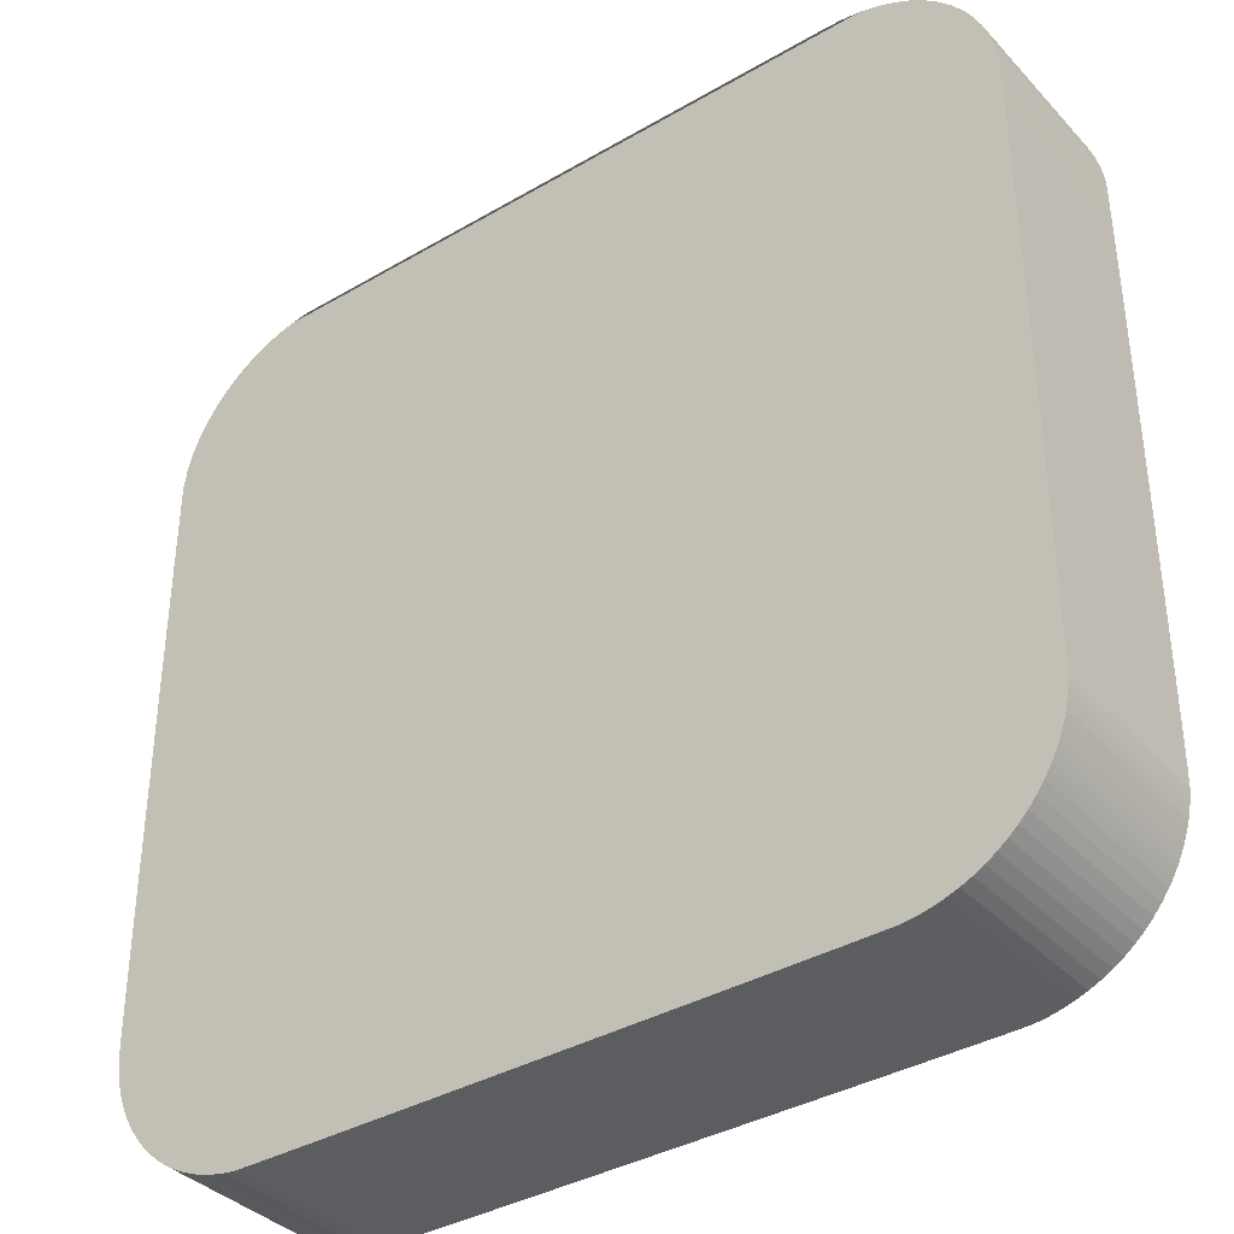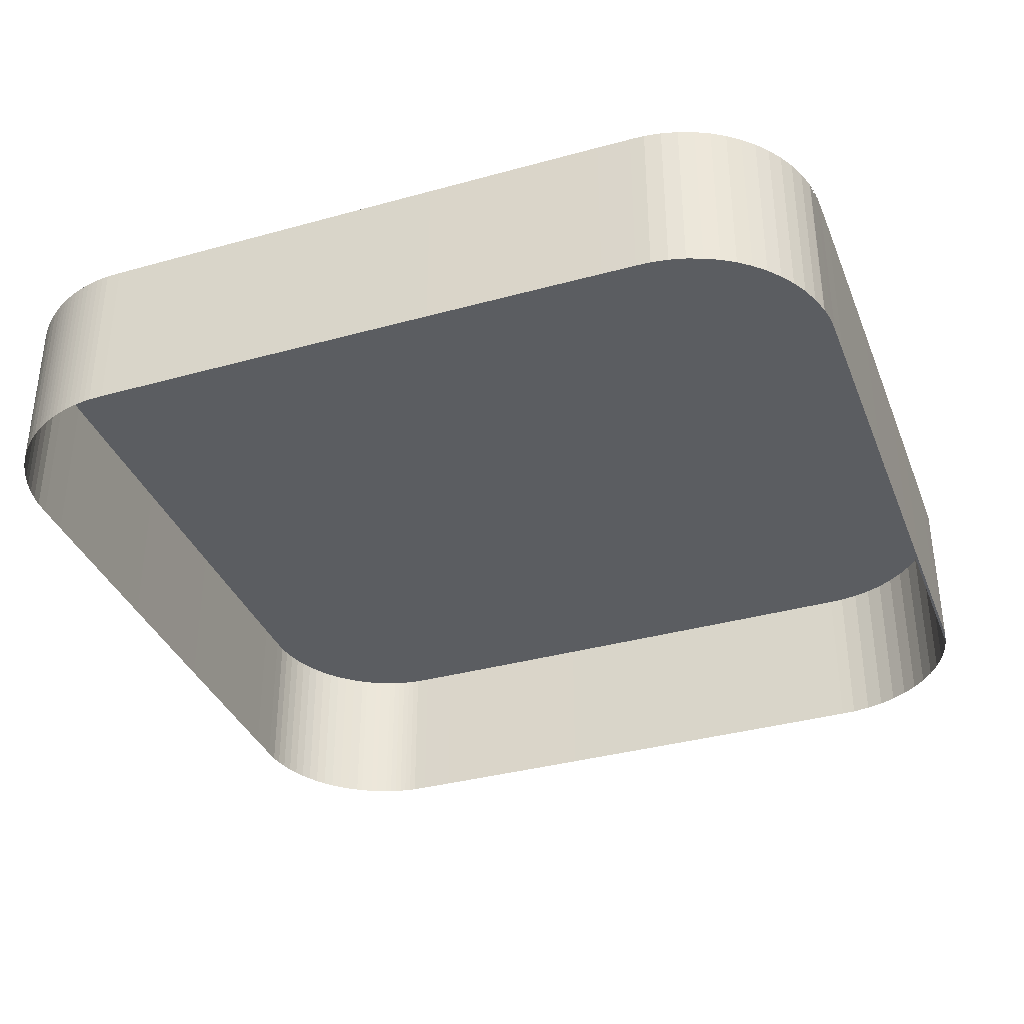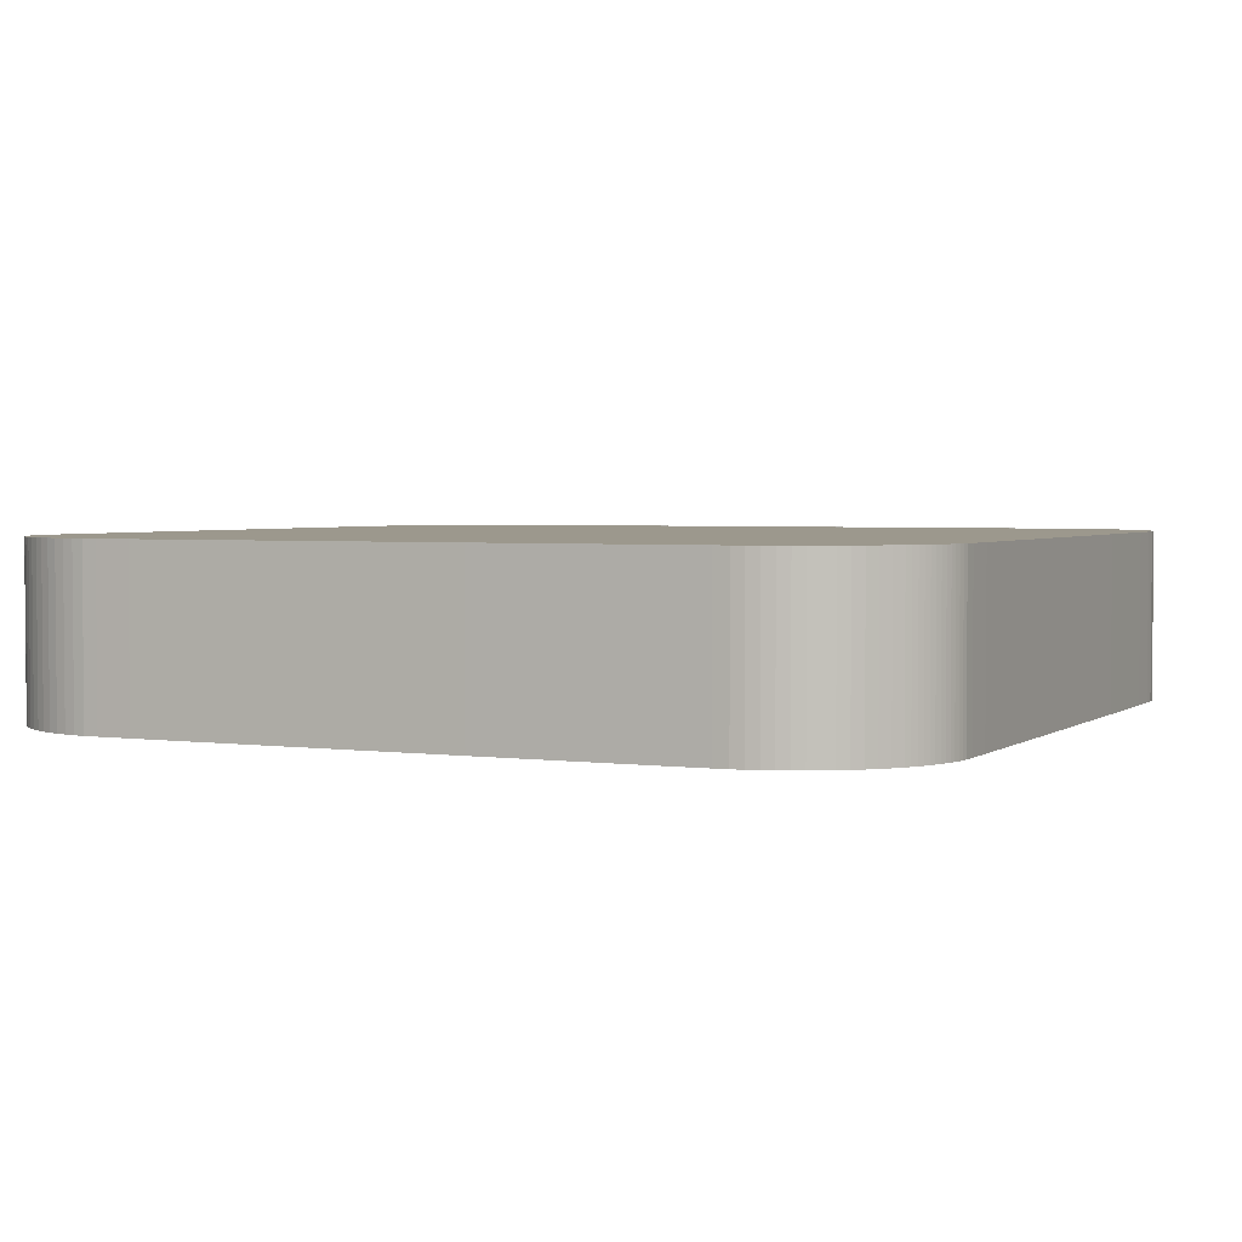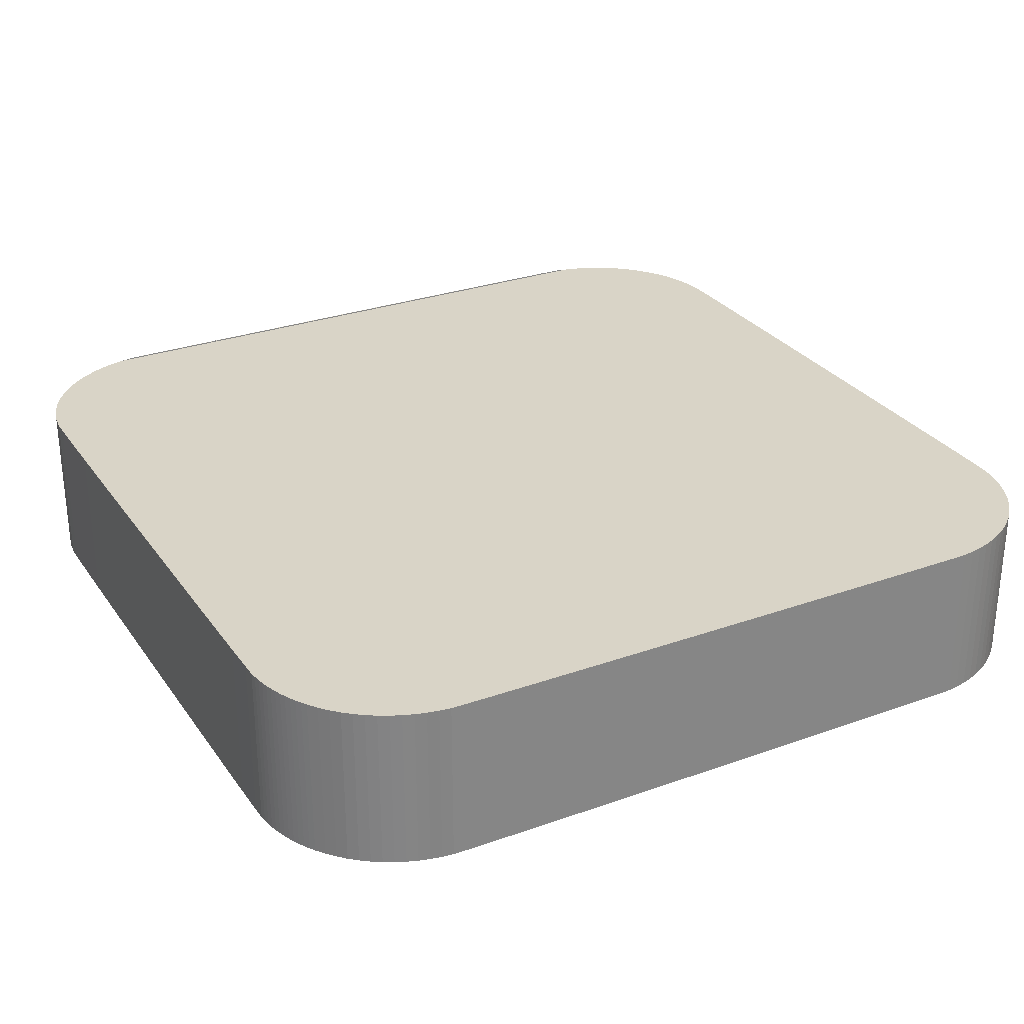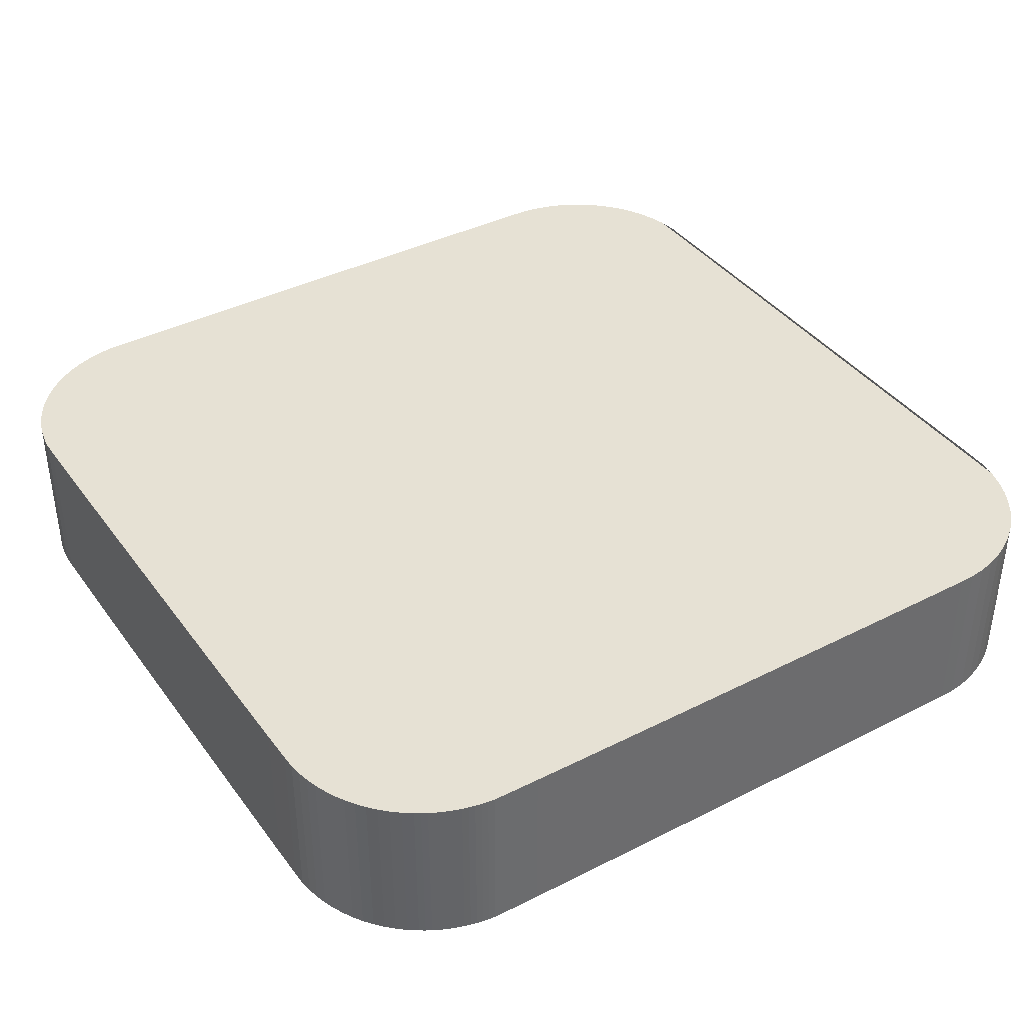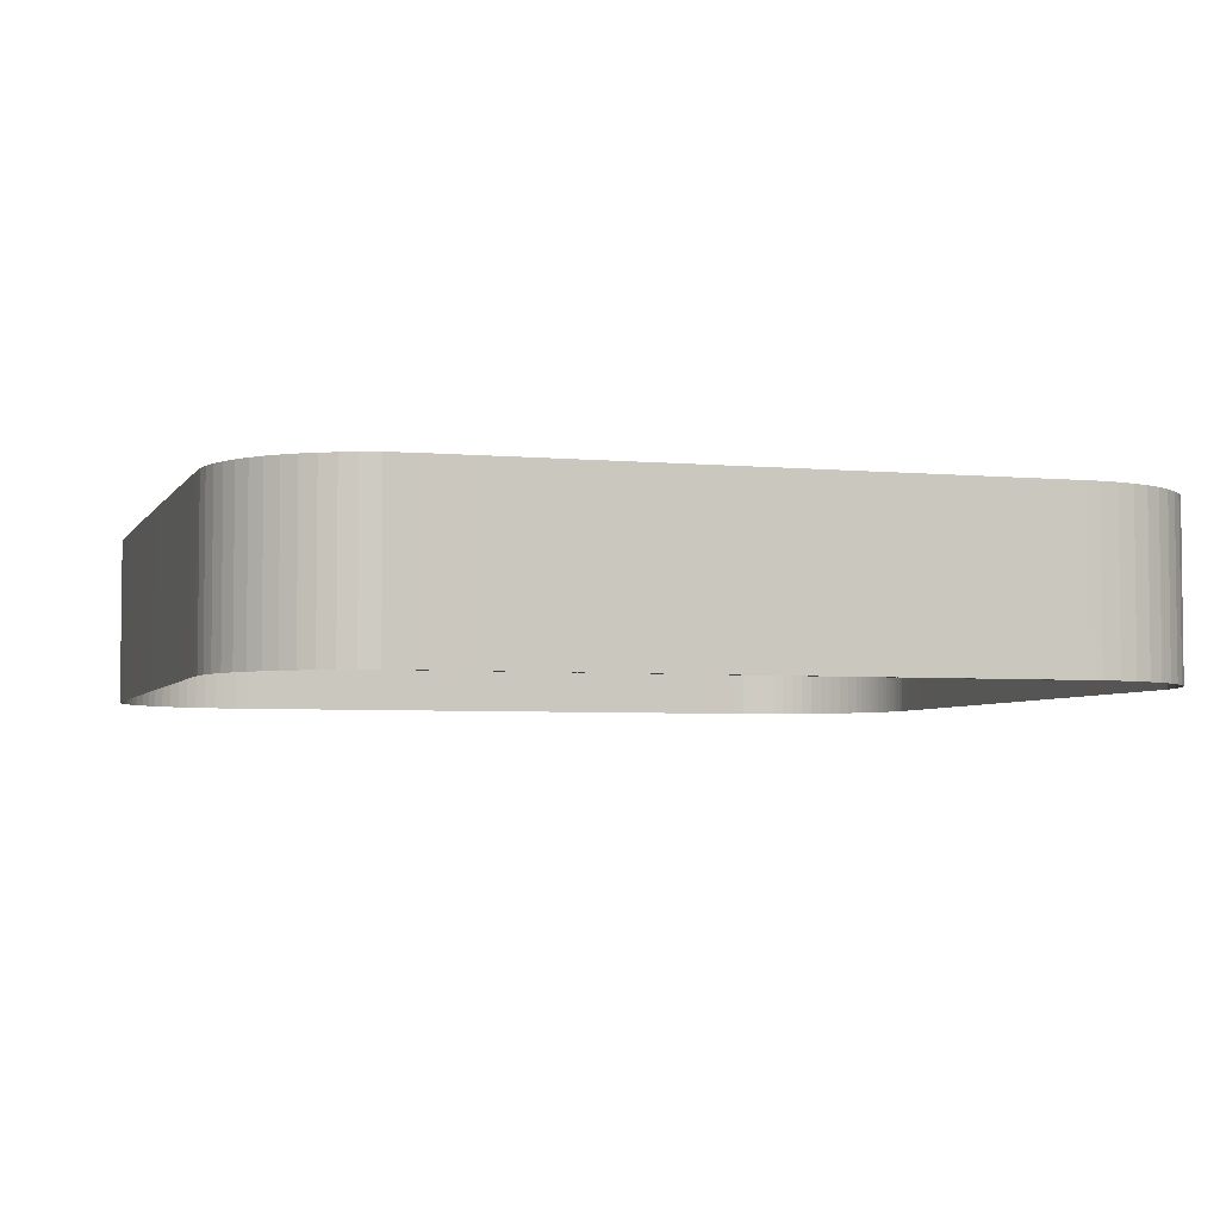
<metadata>
{"format":"obj","ext":"obj","renderer":"f3d","projection":"perspective","resolution":1024,"background":"white","views":[{"elev":-37.0,"azim":-143.0,"up":"+Z"},{"elev":-36.0,"azim":-70.0,"up":"+Y"},{"elev":3.0,"azim":-154.6,"up":"+Y"},{"elev":28.8,"azim":151.8,"up":"+Y"},{"elev":39.2,"azim":-122.4,"up":"+Y"},{"elev":-4.3,"azim":-17.0,"up":"+Y"}]}
</metadata>
<code>
o path119_path119.001
v -4.217 0 7.233
v -4.237 0 7.231
v -4.258 0 7.228
v -4.282 0 7.225
v -4.308 0 7.221
v -4.334 0 7.217
v -4.362 0 7.213
v -4.39 0 7.208
v -4.418 0 7.203
v -4.446 0 7.197
v -4.473 0 7.192
v -4.499 0 7.187
v -4.524 0 7.181
v -4.799 0 7.104
v -5.059 0 7
v -5.304 0 6.871
v -5.532 0 6.719
v -5.742 0 6.544
v -5.931 0 6.349
v -6.099 0 6.136
v -6.245 0 5.906
v -6.366 0 5.66
v -6.462 0 5.4
v -6.531 0 5.129
v -6.571 0 4.846
v -6.576 0 4.601
v -6.58 0 4.03
v -6.583 0 3.198
v -6.585 0 2.17
v -6.586 0 1.012
v -6.587 0 -0.2109
v -6.586 0 -1.434
v -6.585 0 -2.591
v -6.583 0 -3.618
v -6.579 0 -4.449
v -6.575 0 -5.019
v -6.57 0 -5.263
v -6.558 0 -5.374
v -6.541 0 -5.484
v -6.52 0 -5.593
v -6.495 0 -5.7
v -6.465 0 -5.805
v -6.431 0 -5.909
v -6.393 0 -6.011
v -6.35 0 -6.112
v -6.303 0 -6.21
v -6.252 0 -6.307
v -6.197 0 -6.402
v -6.138 0 -6.494
v -6.022 0 -6.654
v -5.896 0 -6.804
v -5.761 0 -6.942
v -5.616 0 -7.07
v -5.462 0 -7.186
v -5.3 0 -7.29
v -5.131 0 -7.383
v -4.955 0 -7.462
v -4.772 0 -7.529
v -4.583 0 -7.583
v -4.39 0 -7.624
v -4.191 0 -7.65
v -3.949 0 -7.655
v -3.379 0 -7.659
v -2.546 0 -7.663
v -1.517 0 -7.665
v -0.3565 0 -7.666
v 0.8698 0 -7.667
v 2.096 0 -7.666
v 3.257 0 -7.665
v 4.287 0 -7.663
v 5.121 0 -7.66
v 5.693 0 -7.656
v 5.937 0 -7.651
v 6.134 0 -7.625
v 6.327 0 -7.585
v 6.515 0 -7.531
v 6.698 0 -7.464
v 6.875 0 -7.384
v 7.044 0 -7.292
v 7.207 0 -7.187
v 7.361 0 -7.071
v 7.506 0 -6.943
v 7.643 0 -6.804
v 7.769 0 -6.654
v 7.885 0 -6.494
v 7.944 0 -6.402
v 7.999 0 -6.307
v 8.05 0 -6.21
v 8.097 0 -6.112
v 8.139 0 -6.011
v 8.177 0 -5.909
v 8.211 0 -5.805
v 8.241 0 -5.7
v 8.267 0 -5.593
v 8.288 0 -5.484
v 8.305 0 -5.374
v 8.317 0 -5.263
v 8.322 0 -5.019
v 8.326 0 -4.449
v 8.329 0 -3.618
v 8.331 0 -2.591
v 8.333 0 -1.434
v 8.333 0 -0.2109
v 8.333 0 1.012
v 8.332 0 2.17
v 8.329 0 3.198
v 8.326 0 4.03
v 8.322 0 4.601
v 8.317 0 4.846
v 8.271 0 5.159
v 8.19 0 5.458
v 8.076 0 5.741
v 7.931 0 6.007
v 7.758 0 6.252
v 7.559 0 6.476
v 7.335 0 6.675
v 7.089 0 6.848
v 6.824 0 6.993
v 6.54 0 7.107
v 6.241 0 7.188
v 5.929 0 7.234
v 5.688 0 7.239
v 5.117 0 7.242
v 4.281 0 7.245
v 3.247 0 7.247
v 2.081 0 7.248
v 0.8497 0 7.248
v -0.3818 0 7.247
v -1.547 0 7.246
v -2.579 0 7.244
v -3.412 0 7.241
v -3.98 0 7.237
v -4.217 0 7.233
v -4.217 0 7.233
v -4.217 0 7.233
v -4.217 0 7.233
v -4.217 0 7.233
v -4.217 0 7.233
v -4.217 0 7.233
v -4.217 0 7.233
v -4.217 0 7.233
v -4.217 0 7.233
v -4.217 0 7.233
v -4.217 0 7.233
v -4.308 2.857 7.221
v -4.362 2.857 7.213
v -4.446 2.857 7.197
v -4.499 2.857 7.187
v -4.524 2.857 7.181
v -4.799 2.857 7.104
v -5.059 2.857 7
v -5.304 2.857 6.871
v -5.532 2.857 6.719
v -5.742 2.857 6.544
v -5.931 2.857 6.349
v -6.099 2.857 6.136
v -6.245 2.857 5.906
v -6.366 2.857 5.66
v -6.462 2.857 5.4
v -6.531 2.857 5.129
v -6.571 2.857 4.846
v -6.576 2.857 4.601
v -6.58 2.857 4.03
v -6.583 2.857 3.198
v -6.585 2.857 2.17
v -6.586 2.857 1.012
v -6.587 2.857 -0.2109
v -6.586 2.857 -1.434
v -6.585 2.857 -2.591
v -6.583 2.857 -3.618
v -6.579 2.857 -4.449
v -6.575 2.857 -5.019
v -6.57 2.857 -5.263
v -6.558 2.857 -5.374
v -6.541 2.857 -5.484
v -6.52 2.857 -5.593
v -6.495 2.857 -5.7
v -6.465 2.857 -5.805
v -6.431 2.857 -5.909
v -6.393 2.857 -6.011
v -6.35 2.857 -6.112
v -6.303 2.857 -6.21
v -6.252 2.857 -6.307
v -6.197 2.857 -6.402
v -6.138 2.857 -6.494
v -6.022 2.857 -6.654
v -5.896 2.857 -6.804
v -5.761 2.857 -6.942
v -5.616 2.857 -7.07
v -5.462 2.857 -7.186
v -5.3 2.857 -7.29
v -5.131 2.857 -7.383
v -4.955 2.857 -7.462
v -4.772 2.857 -7.529
v -4.583 2.857 -7.583
v -4.39 2.857 -7.624
v -4.191 2.857 -7.65
v -3.949 2.857 -7.655
v -3.379 2.857 -7.659
v -2.546 2.857 -7.663
v -1.517 2.857 -7.665
v -0.3565 2.857 -7.666
v 0.8698 2.857 -7.667
v 2.096 2.857 -7.666
v 3.257 2.857 -7.665
v 4.287 2.857 -7.663
v 5.121 2.857 -7.66
v 5.693 2.857 -7.656
v 5.937 2.857 -7.651
v 6.134 2.857 -7.625
v 6.327 2.857 -7.585
v 6.515 2.857 -7.531
v 6.698 2.857 -7.464
v 6.875 2.857 -7.384
v 7.044 2.857 -7.292
v 7.207 2.857 -7.187
v 7.361 2.857 -7.071
v 7.506 2.857 -6.943
v 7.643 2.857 -6.804
v 7.769 2.857 -6.654
v 7.885 2.857 -6.494
v 7.944 2.857 -6.402
v 7.999 2.857 -6.307
v 8.05 2.857 -6.21
v 8.097 2.857 -6.112
v 8.139 2.857 -6.011
v 8.177 2.857 -5.909
v 8.211 2.857 -5.805
v 8.241 2.857 -5.7
v 8.267 2.857 -5.593
v 8.288 2.857 -5.484
v 8.305 2.857 -5.374
v 8.317 2.857 -5.263
v 8.322 2.857 -5.019
v 8.326 2.857 -4.449
v 8.329 2.857 -3.618
v 8.331 2.857 -2.591
v 8.333 2.857 -1.434
v 8.333 2.857 -0.2109
v 8.333 2.857 1.012
v 8.332 2.857 2.17
v 8.329 2.857 3.198
v 8.326 2.857 4.03
v 8.322 2.857 4.601
v 8.317 2.857 4.846
v 8.271 2.857 5.159
v 8.19 2.857 5.458
v 8.076 2.857 5.741
v 7.931 2.857 6.007
v 7.758 2.857 6.252
v 7.559 2.857 6.476
v 7.335 2.857 6.675
v 7.089 2.857 6.848
v 6.824 2.857 6.993
v 6.54 2.857 7.107
v 6.241 2.857 7.188
v 5.929 2.857 7.234
v 5.688 2.857 7.239
v 5.117 2.857 7.242
v 4.281 2.857 7.245
v 3.247 2.857 7.247
v 2.081 2.857 7.248
v 0.8497 2.857 7.248
v -0.3818 2.857 7.247
v -1.547 2.857 7.246
v -2.579 2.857 7.244
v -3.412 2.857 7.241
v -3.98 2.857 7.237
v -4.217 2.857 7.233
f 96 95 231 232
f 65 64 200 201
f 83 82 218 219
f 12 120 256 148
f 70 69 205 206
f 121 132 268 257
f 13 12 148 149
f 27 26 162 163
f 120 119 255 256
f 40 39 175 176
f 108 107 243 244
f 53 52 188 189
f 95 94 230 231
f 66 65 201 202
f 82 81 217 218
f 69 68 204 205
f 14 13 149 150
f 144 121 257 269
f 28 27 163 164
f 41 40 176 177
f 68 67 203 204
f 107 106 242 243
f 54 53 189 190
f 15 14 150 151
f 94 93 229 230
f 81 80 216 217
f 119 118 254 255
f 67 66 202 203
f 29 28 164 165
f 42 41 177 178
f 106 105 241 242
f 55 54 190 191
f 16 15 151 152
f 93 92 228 229
f 80 79 215 216
f 118 117 253 254
f 92 91 227 228
f 30 29 165 166
f 105 104 240 241
f 56 55 191 192
f 17 16 152 153
f 79 78 214 215
f 117 116 252 253
f 43 42 178 179
f 104 103 239 240
f 91 90 226 227
f 57 56 192 193
f 18 17 153 154
f 31 30 166 167
f 78 77 213 214
f 116 115 251 252
f 44 43 179 180
f 103 102 238 239
f 90 89 225 226
f 58 57 193 194
f 19 18 154 155
f 32 31 167 168
f 77 76 212 213
f 115 114 250 251
f 45 44 180 181
f 102 101 237 238
f 89 88 224 225
f 59 58 194 195
f 20 19 155 156
f 33 32 168 169
f 76 75 211 212
f 114 113 249 250
f 46 45 181 182
f 101 100 236 237
f 88 87 223 224
f 60 59 195 196
f 21 20 156 157
f 34 33 169 170
f 75 74 210 211
f 127 126 262 263
f 113 112 248 249
f 47 46 182 183
f 100 99 235 236
f 128 127 263 264
f 87 86 222 223
f 126 125 261 262
f 61 60 196 197
f 22 21 157 158
f 5 121 257 145
f 35 34 170 171
f 74 73 209 210
f 112 111 247 248
f 48 47 183 184
f 99 98 234 235
f 129 128 264 265
f 86 85 221 222
f 125 124 260 261
f 62 61 197 198
f 23 22 158 159
f 7 121 257 146
f 36 35 171 172
f 73 72 208 209
f 111 110 246 247
f 49 48 184 185
f 98 97 233 234
f 130 129 265 266
f 85 84 220 221
f 124 123 259 260
f 63 62 198 199
f 24 23 159 160
f 37 36 172 173
f 72 71 207 208
f 11 120 12
f 11 121 120
f 10 121 11
f 9 121 10
f 8 121 9
f 7 121 8
f 6 121 7
f 5 121 6
f 4 121 5
f 3 121 4
f 2 121 3
f 1 133 2
f 133 135 2
f 135 136 2
f 136 137 2
f 137 138 2
f 138 139 2
f 139 140 2
f 140 141 2
f 141 142 2
f 142 143 2
f 143 144 2
f 144 121 2
f 1 132 133
f 1 121 144
f 132 121 1
f 110 109 245 246
f 50 49 185 186
f 131 130 266 267
f 10 121 257 147
f 38 37 173 174
f 123 122 258 259
f 51 50 186 187
f 97 96 232 233
f 64 63 199 200
f 25 24 160 161
f 202 204 203
f 202 205 204
f 201 205 202
f 201 206 205
f 200 206 201
f 200 207 206
f 199 207 200
f 199 208 207
f 198 208 199
f 198 209 208
f 197 209 198
f 197 210 209
f 196 210 197
f 196 211 210
f 195 211 196
f 195 212 211
f 194 212 195
f 194 213 212
f 193 213 194
f 193 214 213
f 192 214 193
f 192 215 214
f 191 215 192
f 191 216 215
f 190 216 191
f 190 217 216
f 189 217 190
f 189 218 217
f 188 218 189
f 188 219 218
f 187 219 188
f 187 220 219
f 186 220 187
f 185 220 186
f 185 221 220
f 184 221 185
f 184 222 221
f 183 222 184
f 183 223 222
f 182 223 183
f 182 224 223
f 181 224 182
f 181 225 224
f 180 225 181
f 180 226 225
f 179 226 180
f 179 227 226
f 178 227 179
f 178 228 227
f 178 229 228
f 177 229 178
f 177 230 229
f 176 230 177
f 176 231 230
f 175 231 176
f 175 232 231
f 174 232 175
f 174 233 232
f 173 233 174
f 172 233 173
f 172 234 233
f 171 234 172
f 171 235 234
f 170 235 171
f 170 236 235
f 169 236 170
f 169 237 236
f 168 237 169
f 168 238 237
f 167 238 168
f 167 239 238
f 166 239 167
f 166 240 239
f 166 241 240
f 165 241 166
f 165 242 241
f 164 242 165
f 164 243 242
f 163 243 164
f 163 244 243
f 162 244 163
f 162 245 244
f 161 245 162
f 160 245 161
f 160 246 245
f 159 246 160
f 159 247 246
f 158 247 159
f 158 248 247
f 157 248 158
f 157 249 248
f 156 249 157
f 156 250 249
f 155 250 156
f 155 251 250
f 154 251 155
f 154 252 251
f 153 252 154
f 153 253 252
f 152 253 153
f 152 254 253
f 151 254 152
f 151 255 254
f 150 255 151
f 149 255 150
f 149 256 255
f 148 256 149
f 268 258 257
f 267 258 268
f 267 259 258
f 266 259 267
f 266 260 259
f 265 260 266
f 265 261 260
f 264 261 265
f 264 262 261
f 263 262 264
f 52 51 187 188
f 109 108 244 245
f 122 121 257 258
f 39 38 174 175
f 26 25 161 162
f 132 131 267 268
f 71 70 206 207
f 120 121 257 256
f 84 83 219 220

</code>
